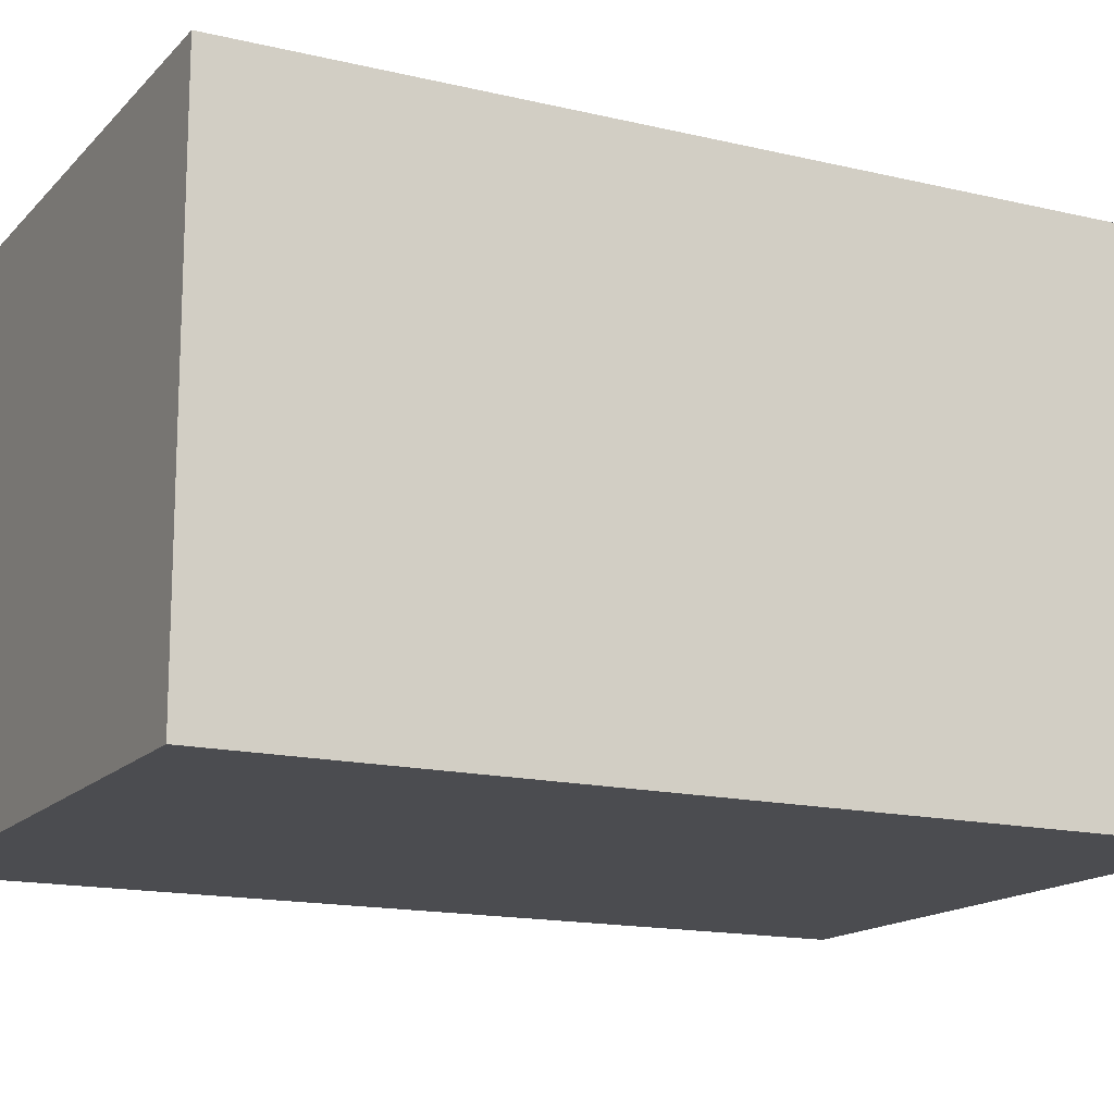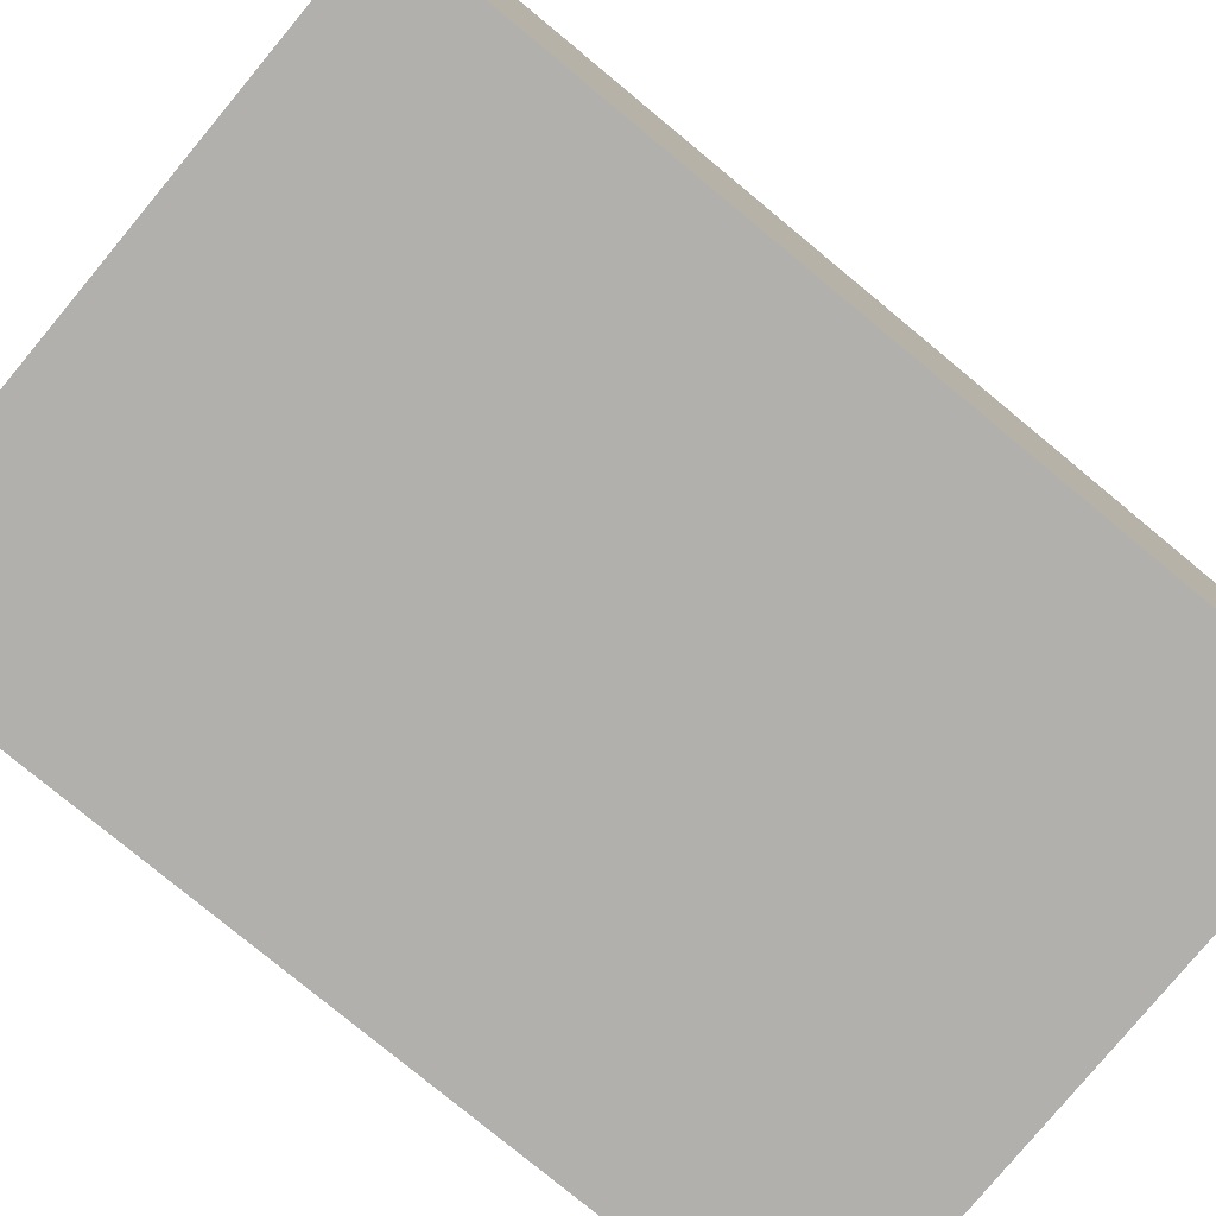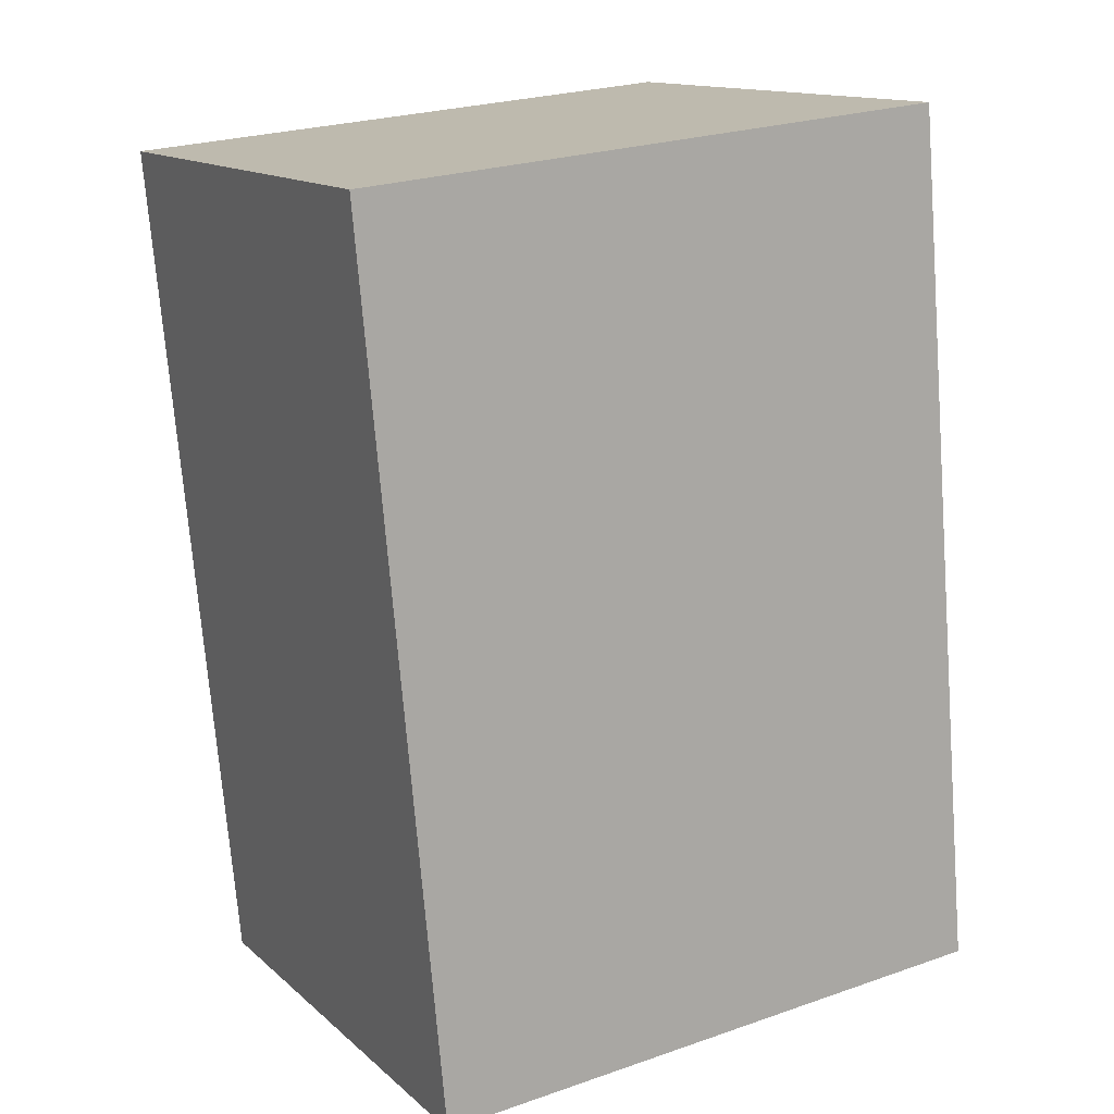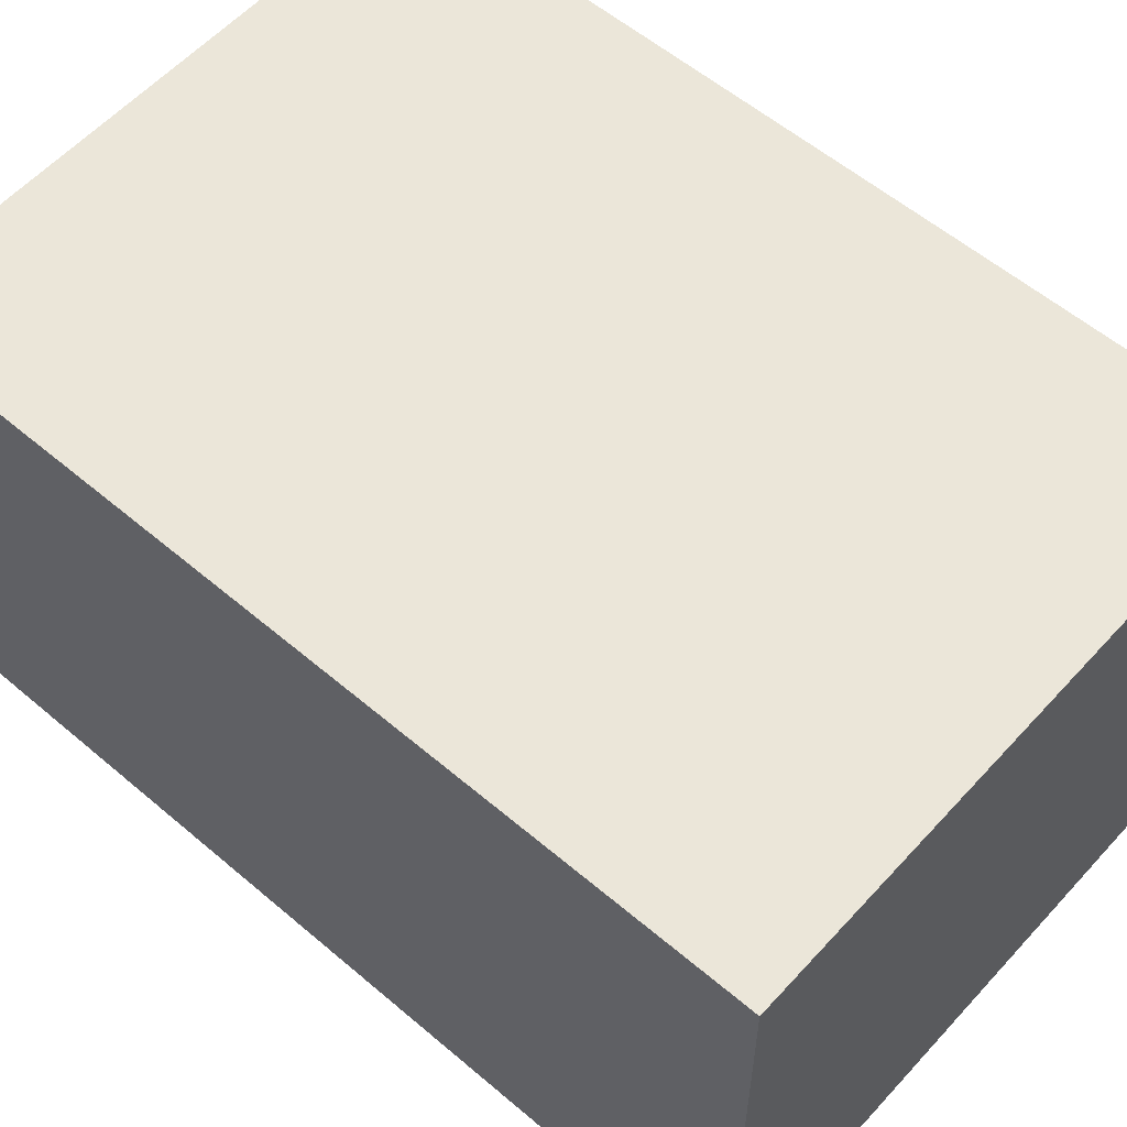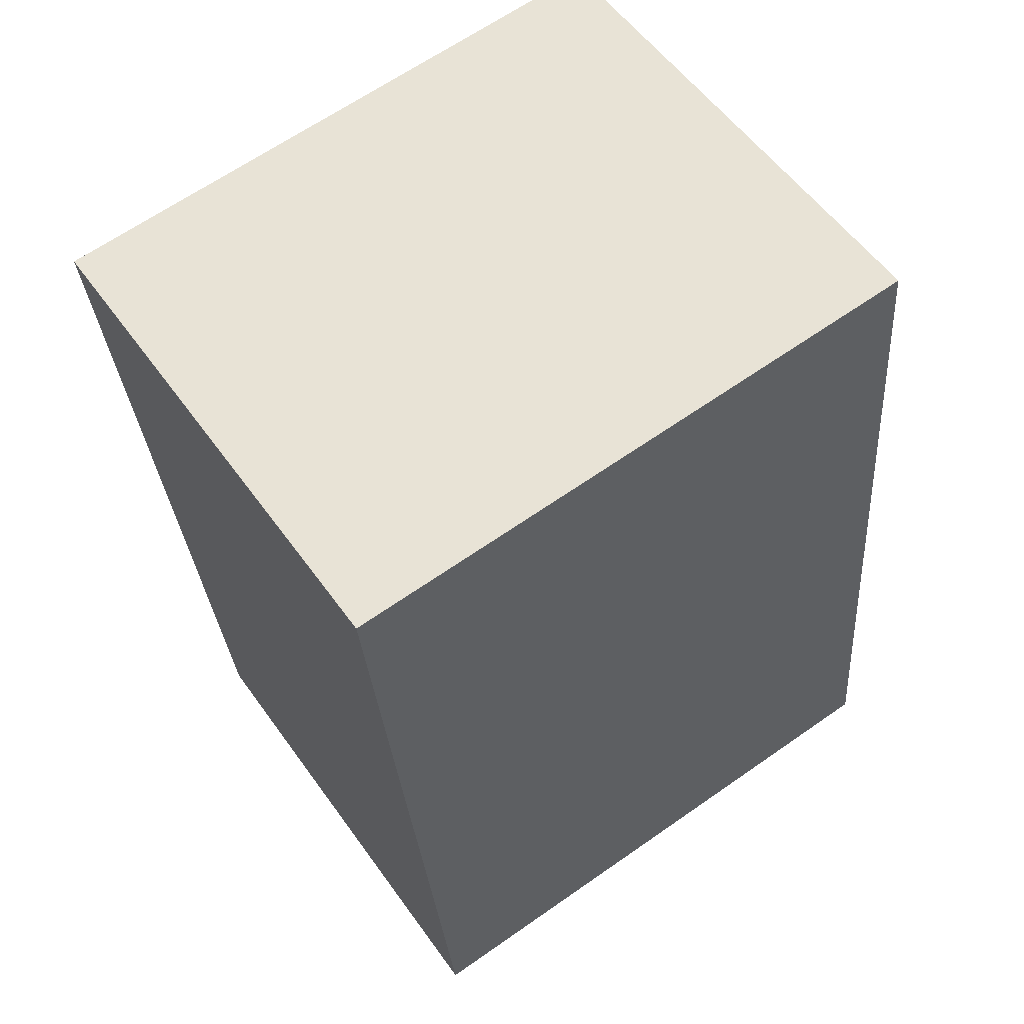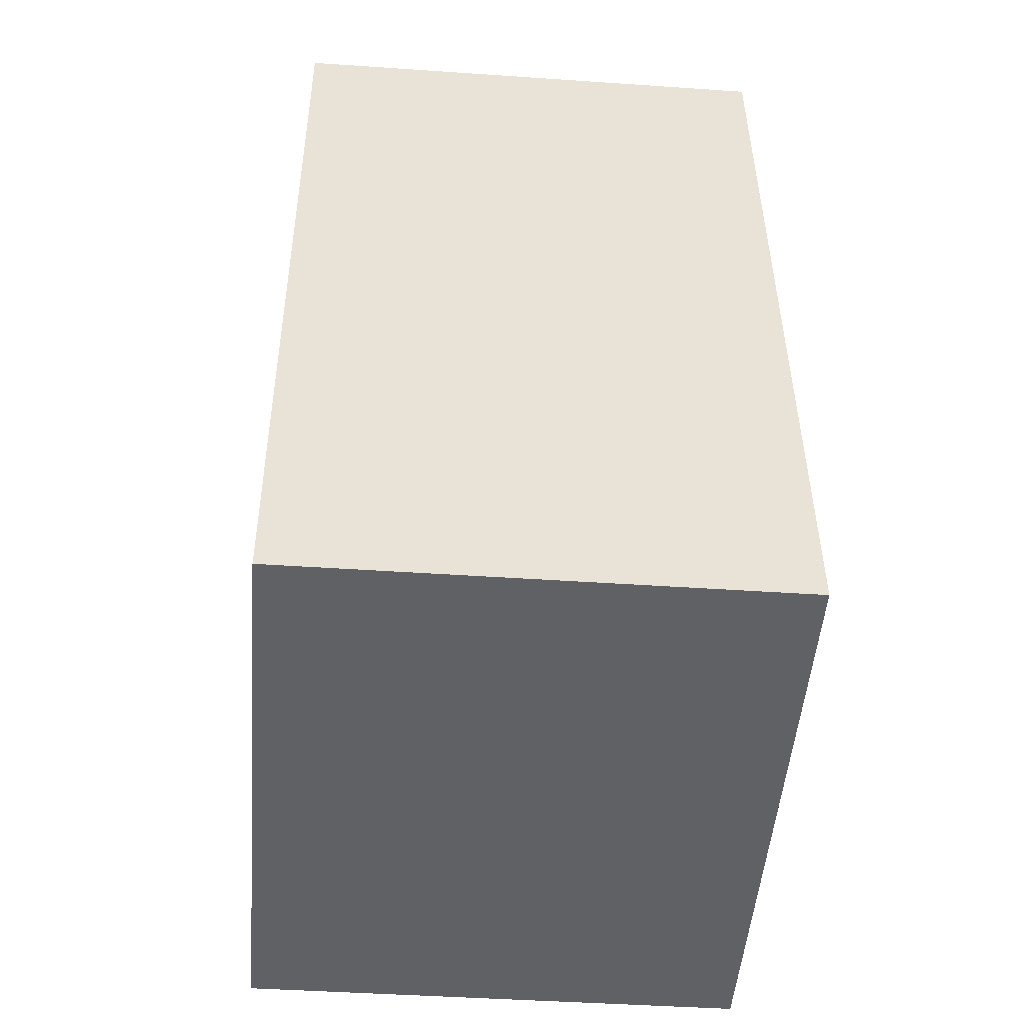
<metadata>
{"format":"obj","ext":"obj","renderer":"f3d","projection":"perspective","resolution":1024,"background":"white","views":[{"elev":-15.2,"azim":57.8,"up":"+Y"},{"elev":-78.6,"azim":-134.8,"up":"+Y"},{"elev":13.8,"azim":-29.4,"up":"+Z"},{"elev":57.1,"azim":-53.7,"up":"+Y"},{"elev":55.5,"azim":-34.9,"up":"+Z"},{"elev":-44.2,"azim":85.4,"up":"+Z"}]}
</metadata>
<code>
v  1.205 7.606 -13.11
v  9.007 7.606 0.843
v  10.2 7.606 -12.31
v  0 7.606 4.657e-16
v  10.2 7.54e-16 -12.31
v  1.205 8.024e-16 -13.11
v  0 0 0
v  9.007 -5.162e-17 0.843
g defaultobject
f 1 2 3
f 2 1 4
f 5 1 3
f 1 5 6
f 6 4 1
f 4 6 7
f 7 2 4
f 2 7 8
f 8 3 2
f 3 8 5
f 8 6 5
f 6 8 7

</code>
